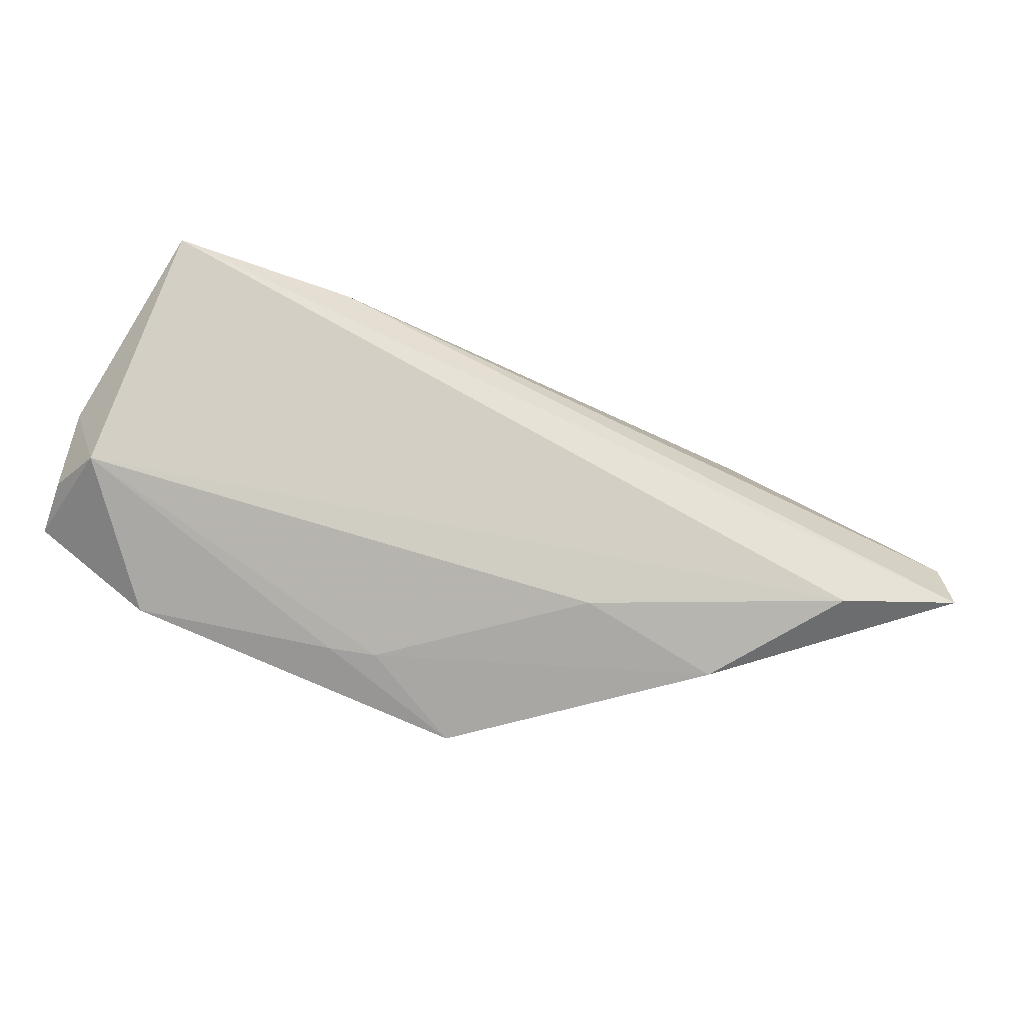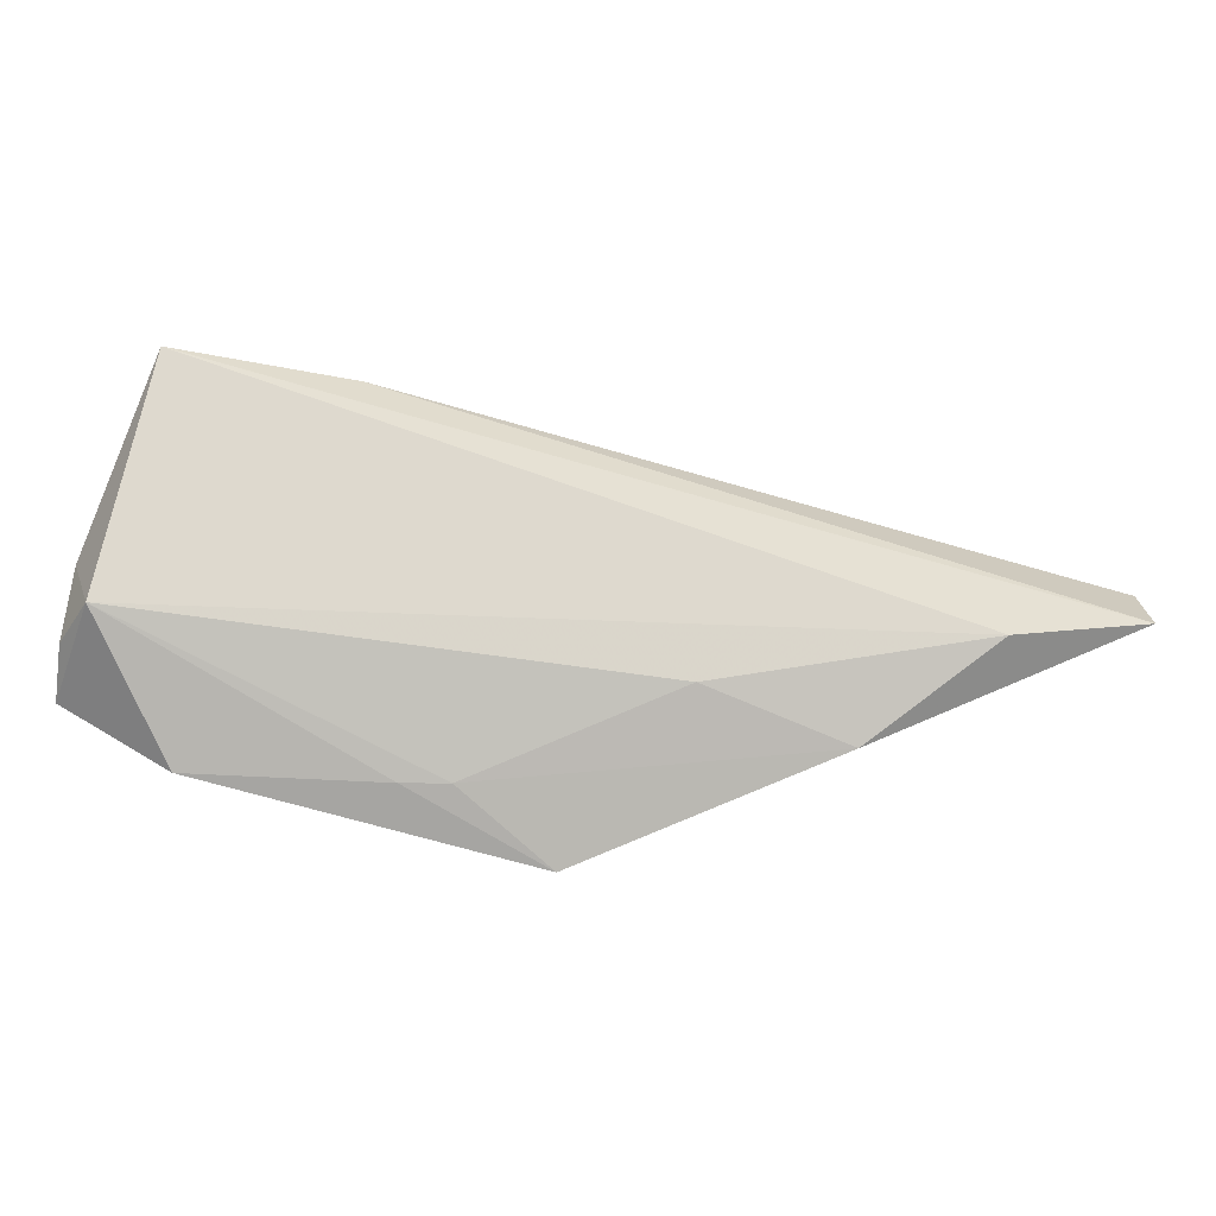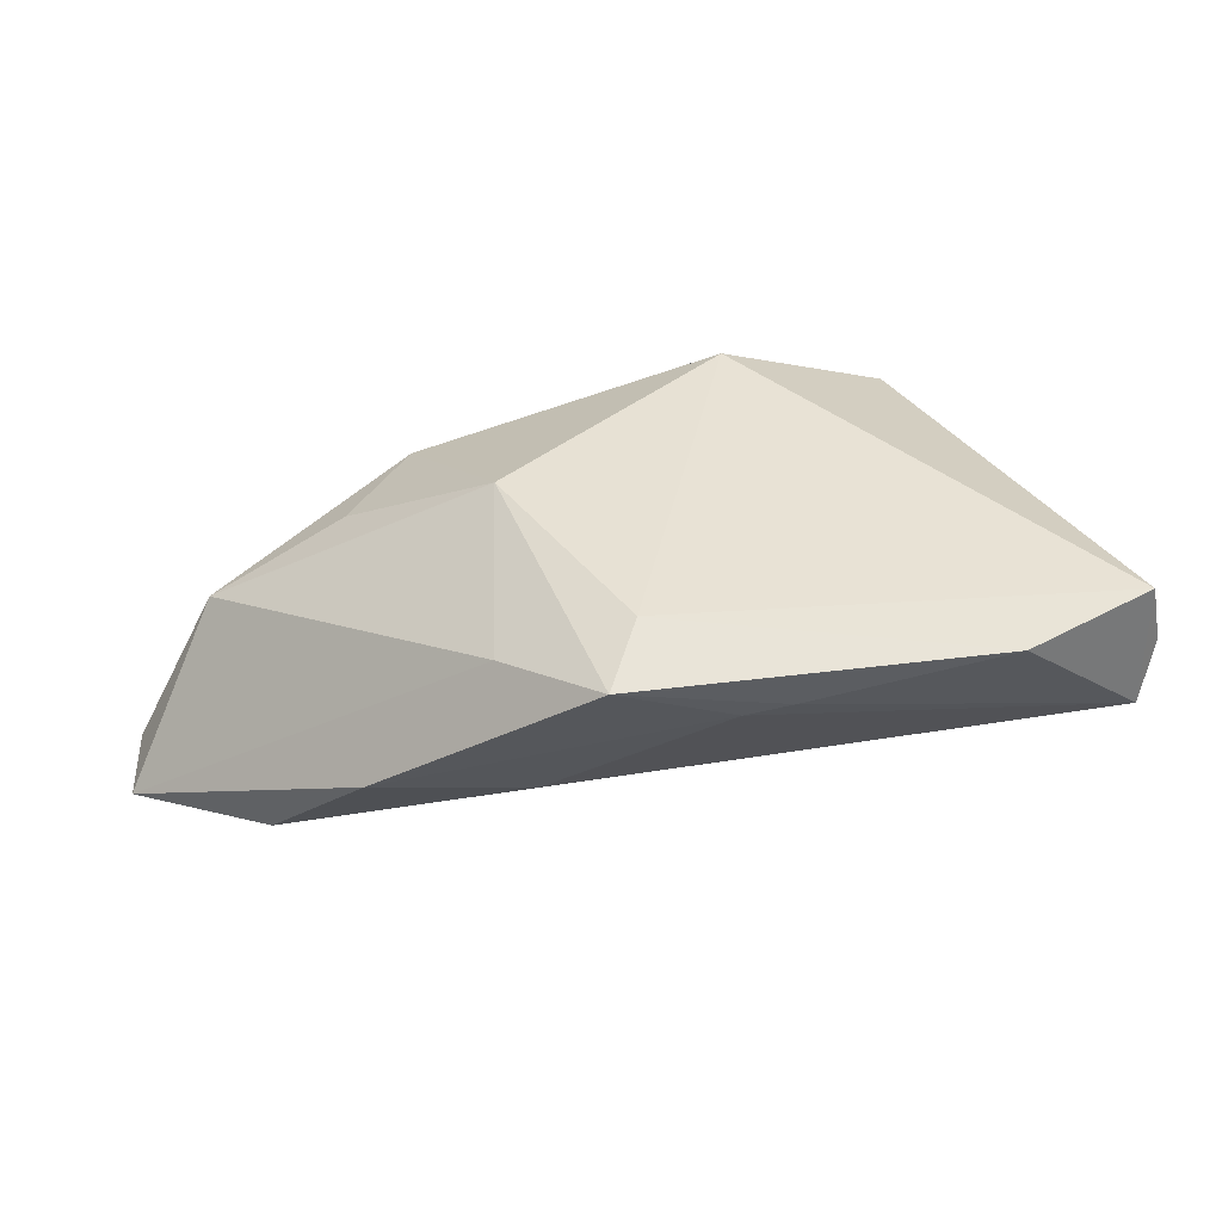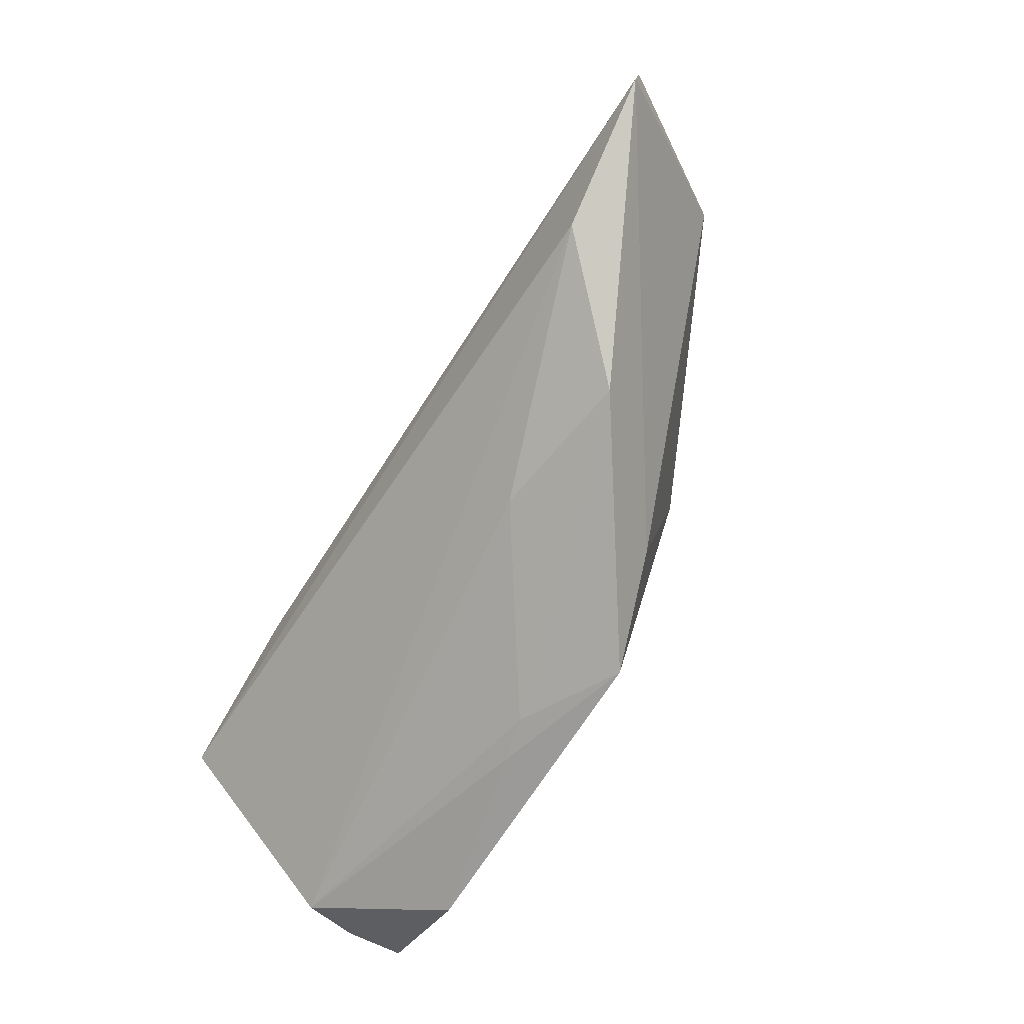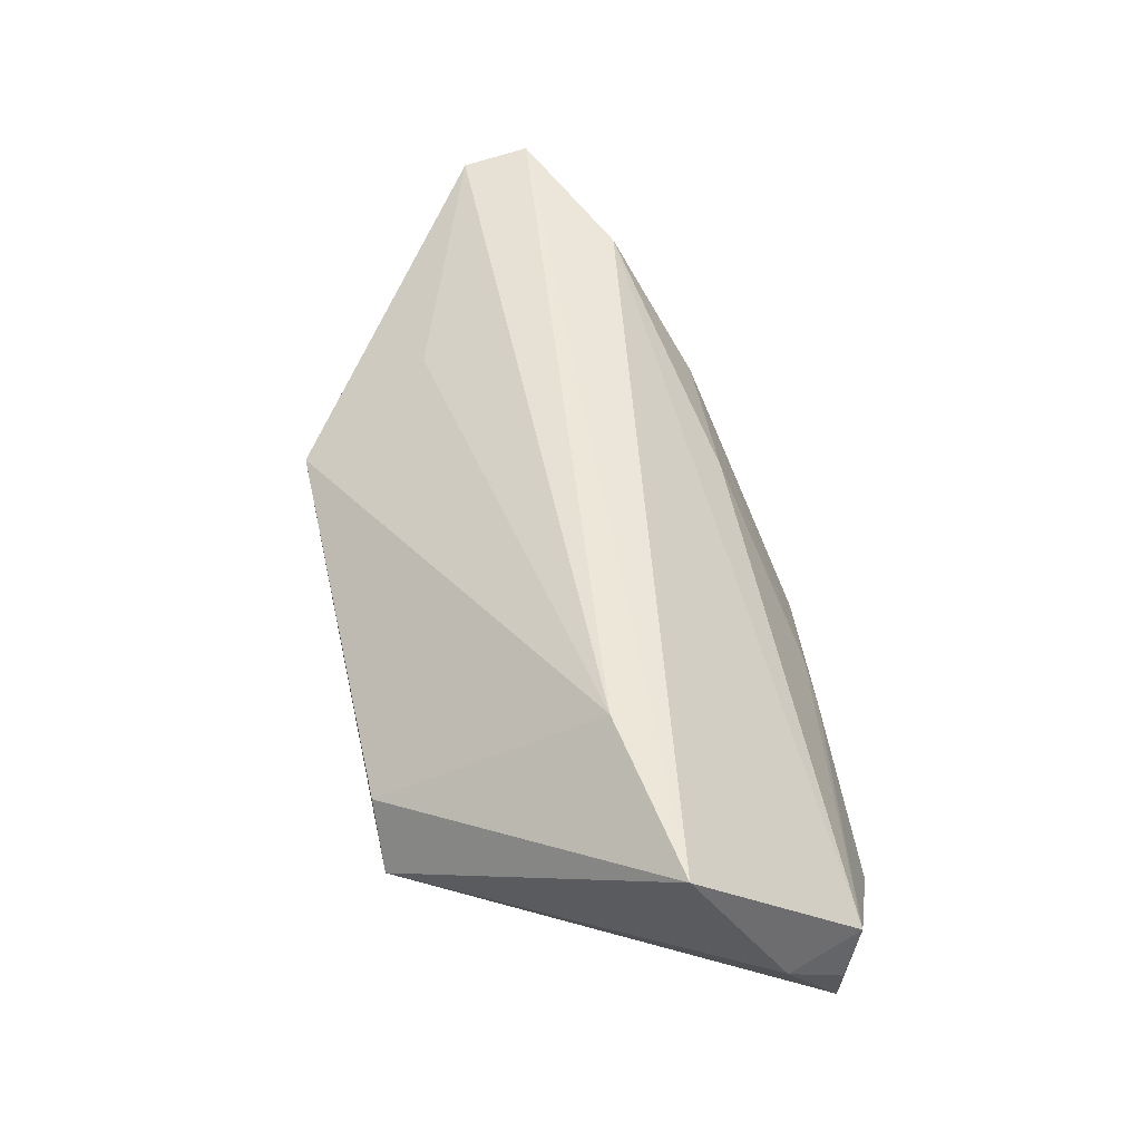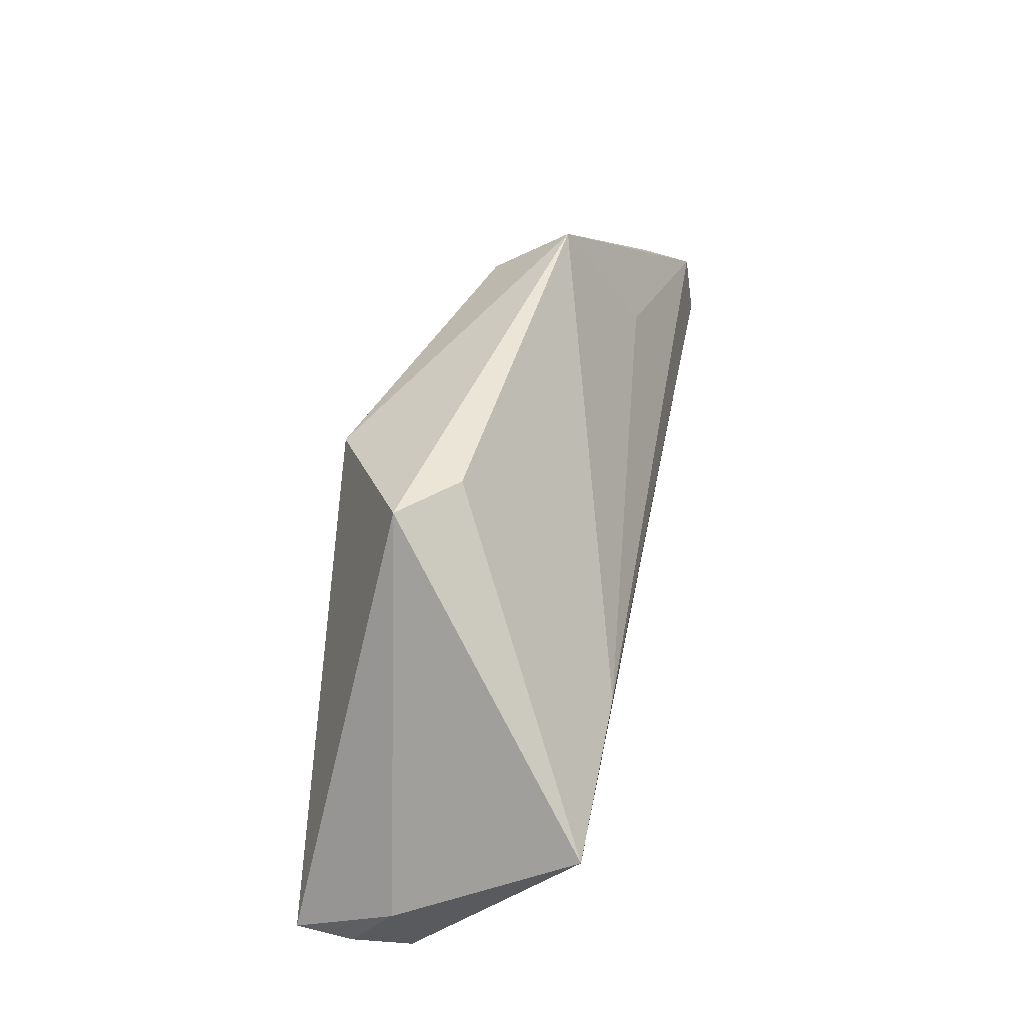
<metadata>
{"format":"obj","ext":"obj","renderer":"f3d","projection":"perspective","resolution":1024,"background":"white","views":[{"elev":-55.5,"azim":-27.1,"up":"+Y"},{"elev":-61.5,"azim":-15.8,"up":"+Y"},{"elev":-47.9,"azim":-175.6,"up":"+Y"},{"elev":-69.1,"azim":58.2,"up":"+Y"},{"elev":54.4,"azim":-102.9,"up":"+Z"},{"elev":44.3,"azim":-79.8,"up":"+Y"}]}
</metadata>
<code>
v 0.05907 0.008205 0.01223
v -0.01382 -0.02888 -0.01087
v 0.04769 -0.01539 0.01766
v 0.03409 -0.02342 0.003714
v -0.008163 0.02368 -0.01805
v 0.01477 -0.02233 0.006311
v 0.06608 -0.007129 0.01961
v 0.005311 -0.03114 -0.01593
v -0.0277 0.03133 -0.007144
v -0.02102 0.03133 -0.0002775
v 0.05453 0.006069 9.268e-05
v -0.02754 0.003219 0.01961
v 0.002211 -0.02164 -0.01789
v 0.01788 -0.02139 -0.01251
v -0.05327 -0.0125 -0.003433
v -0.05045 -0.02239 -0.0019
v 0.03545 0.01358 0.01372
v -0.05257 -0.02012 -0.0091
v -0.008103 -0.02867 -0.009427
v 0.01805 0.001811 -0.01809
v 0.03737 0.0104 -0.007394
v 0.03055 0.02387 -0.005782
v -0.03739 -0.02856 -0.0164
v -0.05168 -0.02038 -0.0165
v 0.06593 0.001707 0.01835
v -0.05008 -0.0003059 0.01918
v 0.02972 0.03133 0.004324
f 26 3 7
f 25 27 17
f 12 10 26
f 12 27 10
f 12 17 27
f 25 17 12
f 26 7 12
f 12 7 25
f 8 23 13
f 13 23 24
f 24 5 13
f 25 7 11
f 4 7 3
f 3 6 4
f 18 15 24
f 8 4 19
f 19 4 6
f 9 5 24
f 24 15 9
f 10 27 9
f 27 5 9
f 26 10 9
f 9 15 26
f 1 27 25
f 25 11 1
f 1 11 27
f 22 5 27
f 27 11 22
f 21 22 11
f 16 19 6
f 16 3 26
f 16 6 3
f 26 15 16
f 15 18 16
f 24 23 16
f 16 18 24
f 20 21 11
f 8 13 20
f 20 13 5
f 5 22 20
f 22 21 20
f 2 16 23
f 19 16 2
f 2 23 8
f 8 19 2
f 8 20 14
f 14 20 11
f 14 11 7
f 14 4 8
f 7 4 14

</code>
